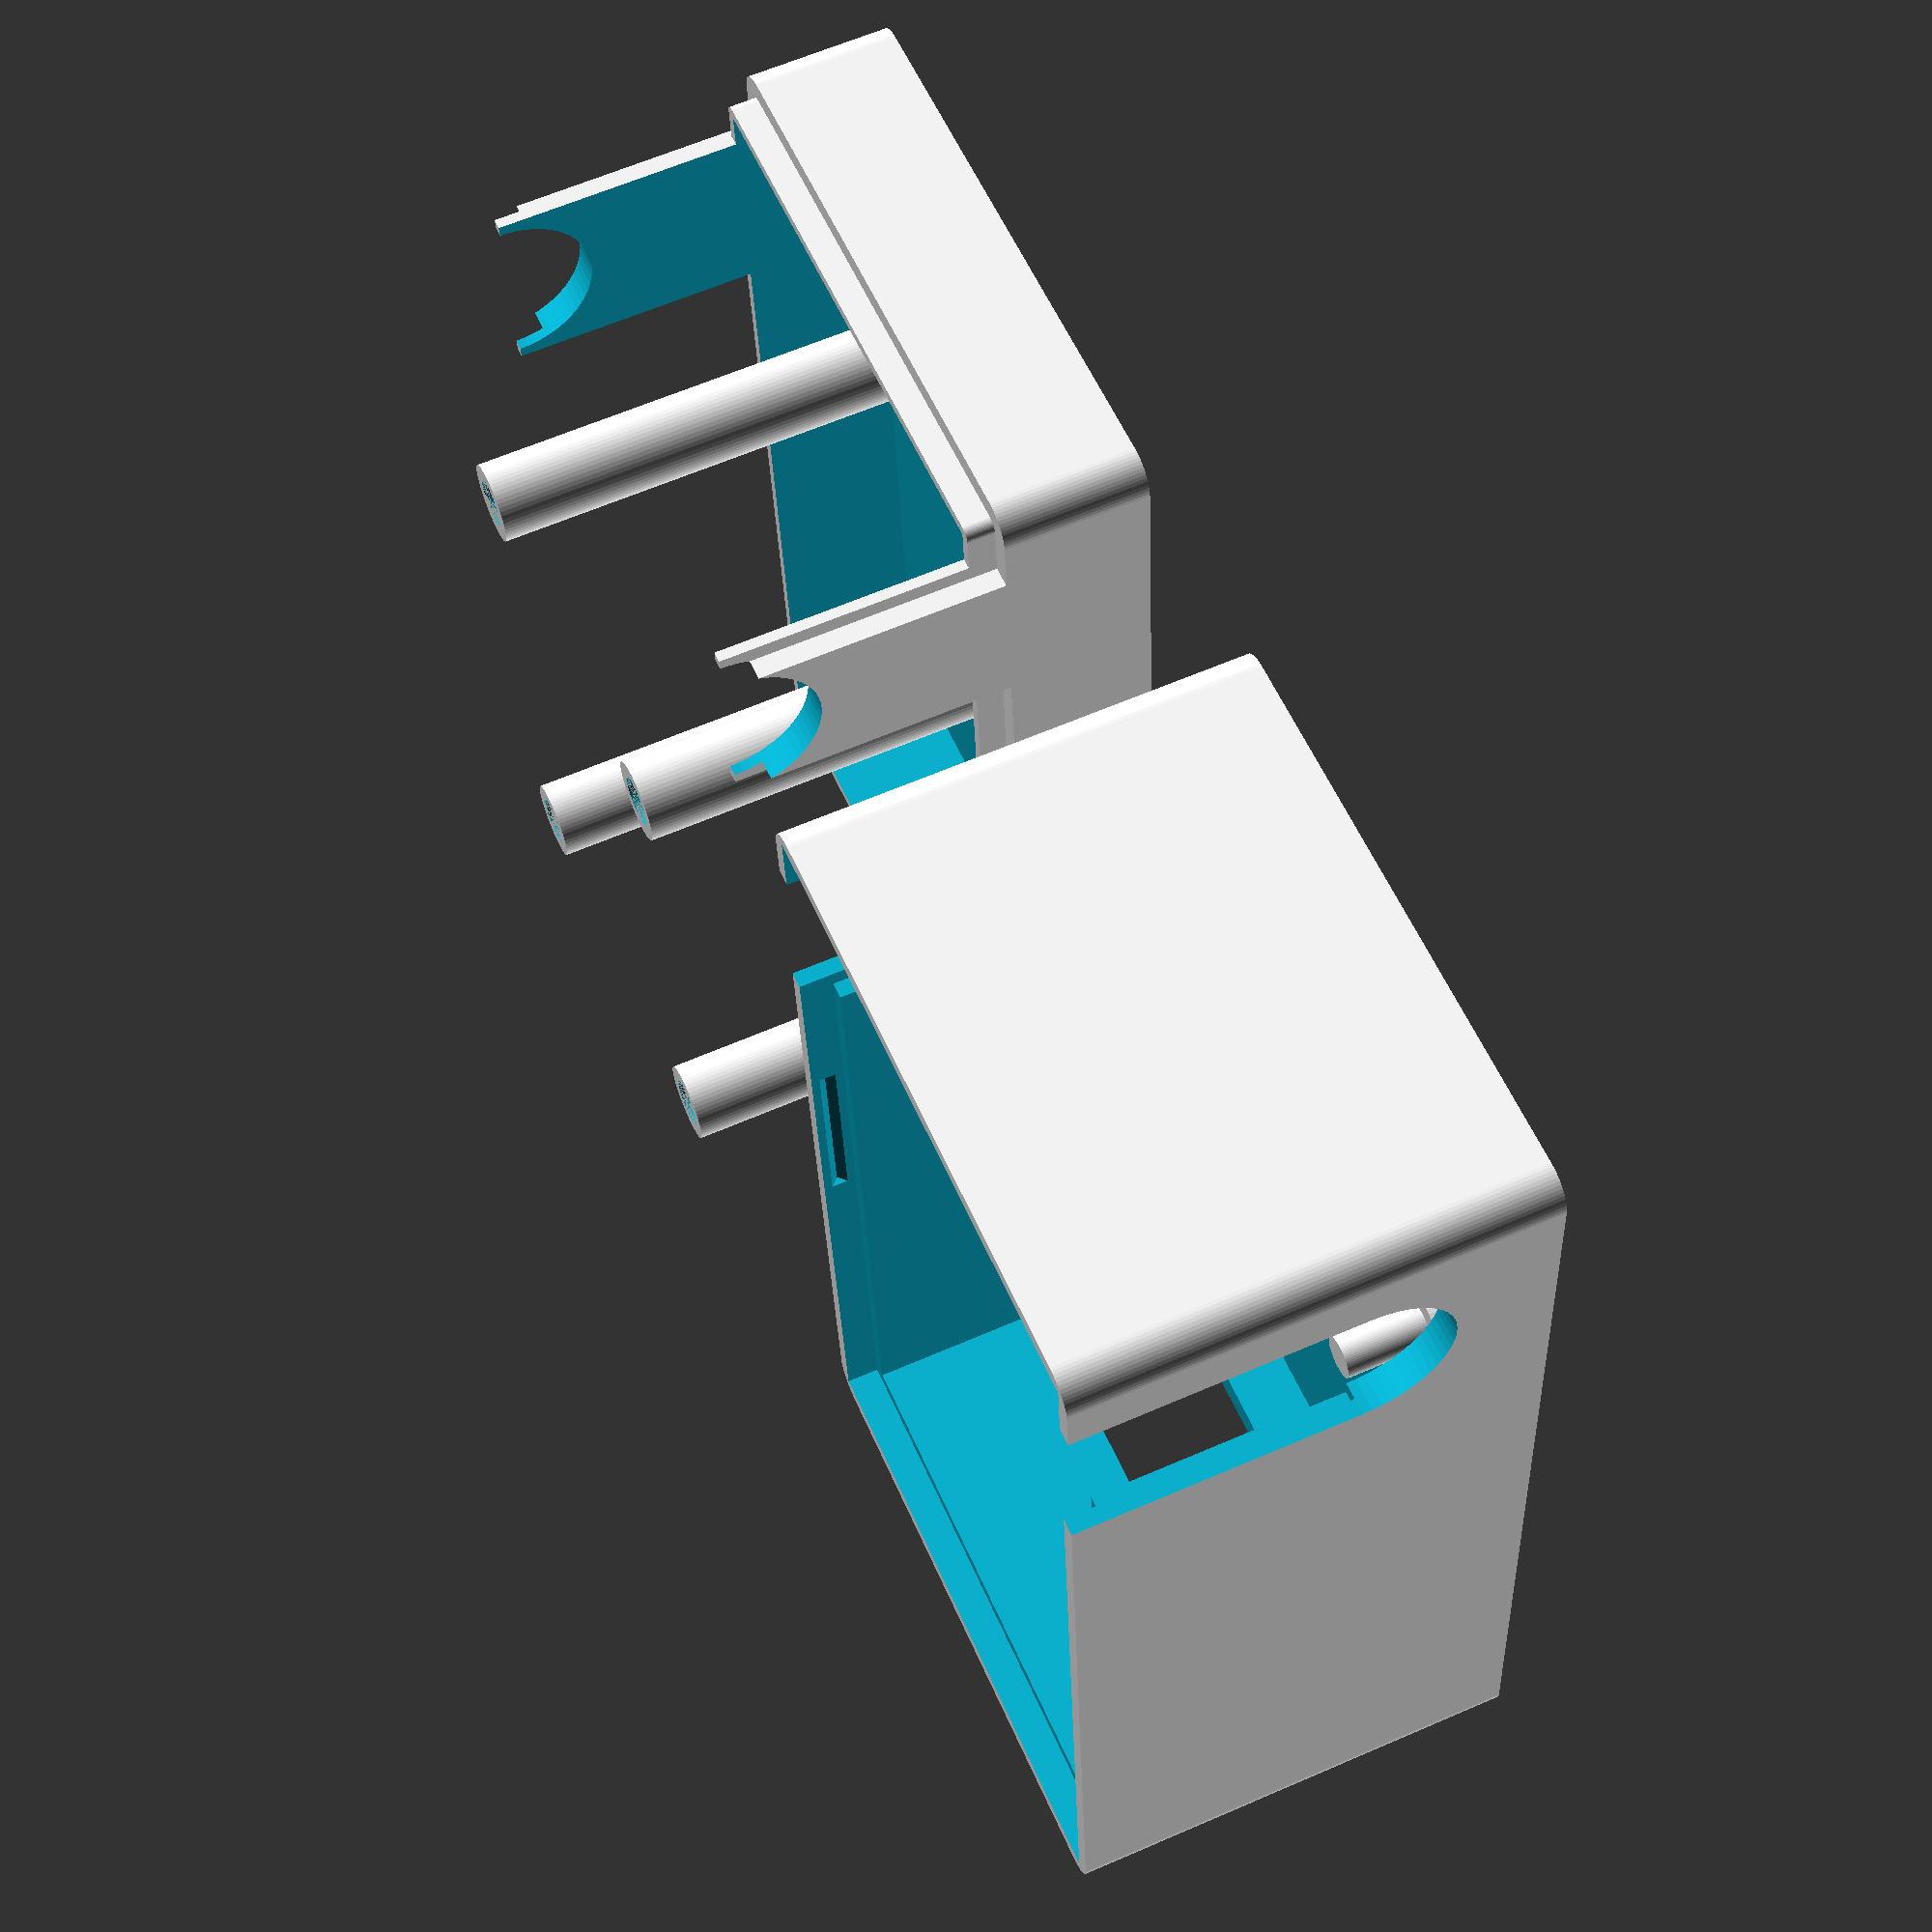
<openscad>
// 5V mechanical relay case
// GNU GPL v3
// version : 1.1
// date : 2018/11/18
// remixed from '5v relay case' by Zekin
//
//  change logs:
//  -date : 2018/11/18
//    Change dimensions to fit OMRON G3MB-202P solid state relay
//  -date : 2018/10/30
//    Making it easier to customize using Customizer by
//      Eliminate coordinate based variables (substituted by width, length, distance...)
//      Increase number of calculated values
//      Reduce number of manually defined variables
//    Added 4 cyclinders to the top piece to keep relay board in place.
//    Added ability to choose which part is generated.
//    Fix error with the top right standoff (One of the standoff's position was defined with hard-coded value).
//    Larger text. With the original setting the text was barely printable and was hard to read.


/* [specs of the relay] */
// length of relay board in mm
rlength = 34.2;
// width of relay board in mm
rwidth = 25.2;
// height of relay board in mm (height of the tallest component on the relay board)
rheight = 22.6;
// distance between pcb mounting holes along the longer side of the relay
rmount_hole_dist_long = 28.2;
// distance between pcb mounting holes along the shorter side of the relay
rmount_hole_dist_short = 19.5;

/* [specs of the case itself] */
// Wall thickness in mm. A value of 4-5 times your nozzle size would be adequate.
thickness = 1.6;
// clearance between relay board and the case's wall
clearance = 1;
// thickness of the relay PCB board
board_thickness = 2;
// Radius in mm of the main power cord (-1 to remove completely)
power_cord_r=4.2;
// Height of 5V control pins' hole
pins_height = 7;
// Text shown below 5V control pins' hole. Change this if the order of your pins is different.
pins_text="+  -  S";

/* [other parameters] */
// the number of facets used to generate an arc
$fn = 60 ;
// Tolerance for assembling parts in mm
margin=0.25 ;
// Set which part to generate. 1 for bottom, 2 for top and 3 for both
generate_part = 3;



// --------------
//hidden

/*[Supports]*/
bsupport_h = clearance * 1.5 + thickness;  // bottom stand-off height

/*[Power Cord hole]*/
// X position for the center of the power cord hole (from outside)
Hole_x = rlength + thickness*2 + clearance*2 + power_cord_r;
// Z position for the center of the power cord hole
Hole_z=bsupport_h + thickness + power_cord_r / 2 + board_thickness;

/*[Box size]*/
// inner length (X axis) in mm
box_length = rlength + clearance*2 + power_cord_r*2 + clearance*2 + board_thickness;
// inner width (Y axis) in mm
box_width = rwidth + clearance*2;
// inner base height (Z axis) in mm
bottom_height = rheight*0.8 + clearance + thickness;
// Inner top height in mm
top_height = rheight * 0.2 + clearance;

/*[5V control pin hole]*/
Pin_y = thickness + clearance + 2 * 2; // Y lower position (from outside)
Pin_z = bsupport_h + thickness; // Z lower position
pins_width = rmount_hole_dist_short - 2 * 2; // Y size


// --------------
// modules definition

// Cube with rounded vertical ridge
module roundedCube(size, radius) {
    hull() {
        translate([radius, radius]) cylinder(r = radius, h = size[2]);
        translate([size[0] - radius, radius]) cylinder(r = radius, h = size[2]);
        translate([size[0] - radius, size[1] - radius]) cylinder(r = radius, h = size[2]);
        translate([radius, size[1] - radius]) cylinder(r = radius, h = size[2]);
    }
}

// triangular prism for holding the top part
module prism(e,w){
   translate([-w/2, 0, -e]) polyhedron(
       points=[[0,0,0], [w,0,0], [w,e,e], [0,e,e], [0,0,2*e], [w,0,2*e]],
       faces=[[0,1,2,3],[5,4,3,2],[0,4,5,1],[0,3,4],[5,2,1]]
   ) ;
}



// --------------
// Objects definition

if (generate_part != 2) {
    // Base
    translate([0,0,0]) {
        difference () {
            // Base unit
            roundedCube( [box_length+2*thickness, box_width+2*thickness, bottom_height+thickness], thickness) ;

            // hollowing the box
            translate([thickness,thickness,thickness]) cube ([box_length, box_width, bottom_height+thickness], false);
            translate([thickness/2, thickness/2, bottom_height]) cube ([box_length + thickness, box_width + thickness, 2*thickness]);
            
            
            // Recess for lid
            translate([thickness+(box_length/2), 1.5*thickness + box_width - 0.1, bottom_height + thickness/2]) prism(thickness/4+0.1, 10) ;
            translate([thickness+(box_length/2), 0.5*thickness + 0.1, bottom_height + thickness/2]) rotate([0,0,180]) prism(thickness/4+0.1, 10) ;
            

            // Pin opening
            opening_size = 3;
            translate([-thickness, Pin_y, Pin_z]) cube([3*thickness, pins_width, pins_height], false) ;
            translate([1, Pin_y + pins_width/2, Pin_z - (opening_size + 1)]) rotate([90,0,-90]) linear_extrude(height = 1)
                text(pins_text, size=opening_size, halign="center");
            
           
            // Outside opening for power cord
            translate([Hole_x, -thickness, Hole_z]) {
                rotate([-90, 0,0]) cylinder(r = power_cord_r, h = box_width+4*thickness);
            }
            translate([Hole_x-power_cord_r, -thickness, Hole_z]) cube([2*power_cord_r, box_width+4*thickness, bottom_height-Hole_z+2*thickness ], false) ;

            // Inside shape for power cord 
            translate([Hole_x-power_cord_r-thickness/2, thickness/2, Hole_z]) cube([2*power_cord_r+thickness, box_width+thickness, bottom_height-Hole_z+2*thickness ], false) ;
            //translate([Hole_x, thickness/2, Hole_z]) rotate([-90, 0,0]) cylinder(r = power_cord_r+thickness/2, h = box_width+thickness); //supprime car inutile et provoque une erreur 
        } 
        
        // Support
        bsupp_inner_h = bsupport_h + board_thickness * 2;
        translate([thickness + (box_width-rmount_hole_dist_short)/2, thickness + (box_width-rmount_hole_dist_short)/2]) union () {
            cylinder(r = 2, h = bsupport_h);
            cylinder(r = 1, h = bsupp_inner_h);
            
            translate([0, rmount_hole_dist_short]) cylinder(r = 2, h = bsupport_h);
            translate([0, rmount_hole_dist_short]) cylinder(r = 1, h = bsupp_inner_h);
            
            translate([rmount_hole_dist_long, 0]) cylinder(r = 2, h = bsupport_h);
            translate([rmount_hole_dist_long, 0]) cylinder(r = 1, h = bsupp_inner_h);
            
            translate([rmount_hole_dist_long, rmount_hole_dist_short]) cylinder(r = 2, h = bsupport_h);
            translate([rmount_hole_dist_long, rmount_hole_dist_short]) cylinder(r = 1, h = bsupp_inner_h);
        }

    }
}
//

if (generate_part != 1) {
    // lid
    translate([0, box_width+2*thickness + 10, 0]) {
        difference(){
            union() {
                // Base unit
                roundedCube( [box_length+2*thickness, box_width+2*thickness, top_height+thickness], thickness) ;
                // inside wall
                translate([thickness/2+margin, thickness/2+margin, top_height+thickness]) roundedCube( [box_length+thickness-2*margin, box_width+thickness-2*margin, thickness-margin], thickness/2-margin) ;


                // closing recess
                translate([thickness+(box_length/2), 1.5*thickness + box_width - margin, top_height+ 1.5*thickness]) prism(thickness/4, 10) ;
                translate([thickness+(box_length/2), thickness/2 + margin, top_height+ 1.5*thickness]) rotate([0,0,180]) prism(thickness/4, 10) ;


                // Wall for closing power cord hole
                // extern wall
                translate([Hole_x-power_cord_r+margin, 0, top_height+thickness]) cube([2*(power_cord_r-margin), box_width+2*thickness, bottom_height-Hole_z+thickness ], false) ;
                // inside wall (bigger) 
                translate([Hole_x-power_cord_r-thickness/2+margin, thickness/2+margin, top_height+thickness]) cube([2*(power_cord_r-margin)+thickness, box_width+thickness-2*margin, bottom_height-Hole_z+thickness ], false) ;


            }
            
        // hollowing the lid
            translate([thickness,thickness,thickness]) cube ([box_length, box_width, top_height+bottom_height], false);
            
        // Hole for power Cord
        translate([Hole_x, -thickness, top_height+bottom_height-Hole_z+2*thickness ]) {
            rotate([-90, 0,0]) cylinder(r = power_cord_r, h = box_width+4*thickness);
            }
        } ;
    }
    
    // Top stand-off
    // Top stand-off height
    tops_height = bottom_height + top_height - bsupport_h + thickness*2 - board_thickness;
    translate([thickness + (box_width-rmount_hole_dist_short)/2, box_width+2*thickness + 10 + thickness + (box_width-rmount_hole_dist_short)/2]) union () {
        difference() {
            cylinder(r = 2, h = tops_height);
            translate([0, 0, tops_height - board_thickness * 1.5])
                cylinder(r = 1 + margin, h = board_thickness * 1.5 );
        }
        
        difference() {
            translate([0, rmount_hole_dist_short]) cylinder(r = 2, h = tops_height);
            translate([0, rmount_hole_dist_short, tops_height - board_thickness * 1.5])
                cylinder(r = 1 + margin, h = board_thickness * 1.5 );
        }
        
        difference() {
            translate([rmount_hole_dist_long, 0]) cylinder(r = 2, h = tops_height);
            translate([rmount_hole_dist_long, 0, tops_height - board_thickness * 1.5])
                cylinder(r = 1 + margin, h = board_thickness * 1.5 );
        }
        
        difference() {
            translate([rmount_hole_dist_long, rmount_hole_dist_short]) cylinder(r = 2, h = tops_height);
            translate([rmount_hole_dist_long, rmount_hole_dist_short, tops_height - board_thickness * 1.5])
                cylinder(r = 1 + margin, h = board_thickness * 1.5 );
        }
    }
}
</openscad>
<views>
elev=297.2 azim=264.8 roll=66.3 proj=p view=wireframe
</views>
